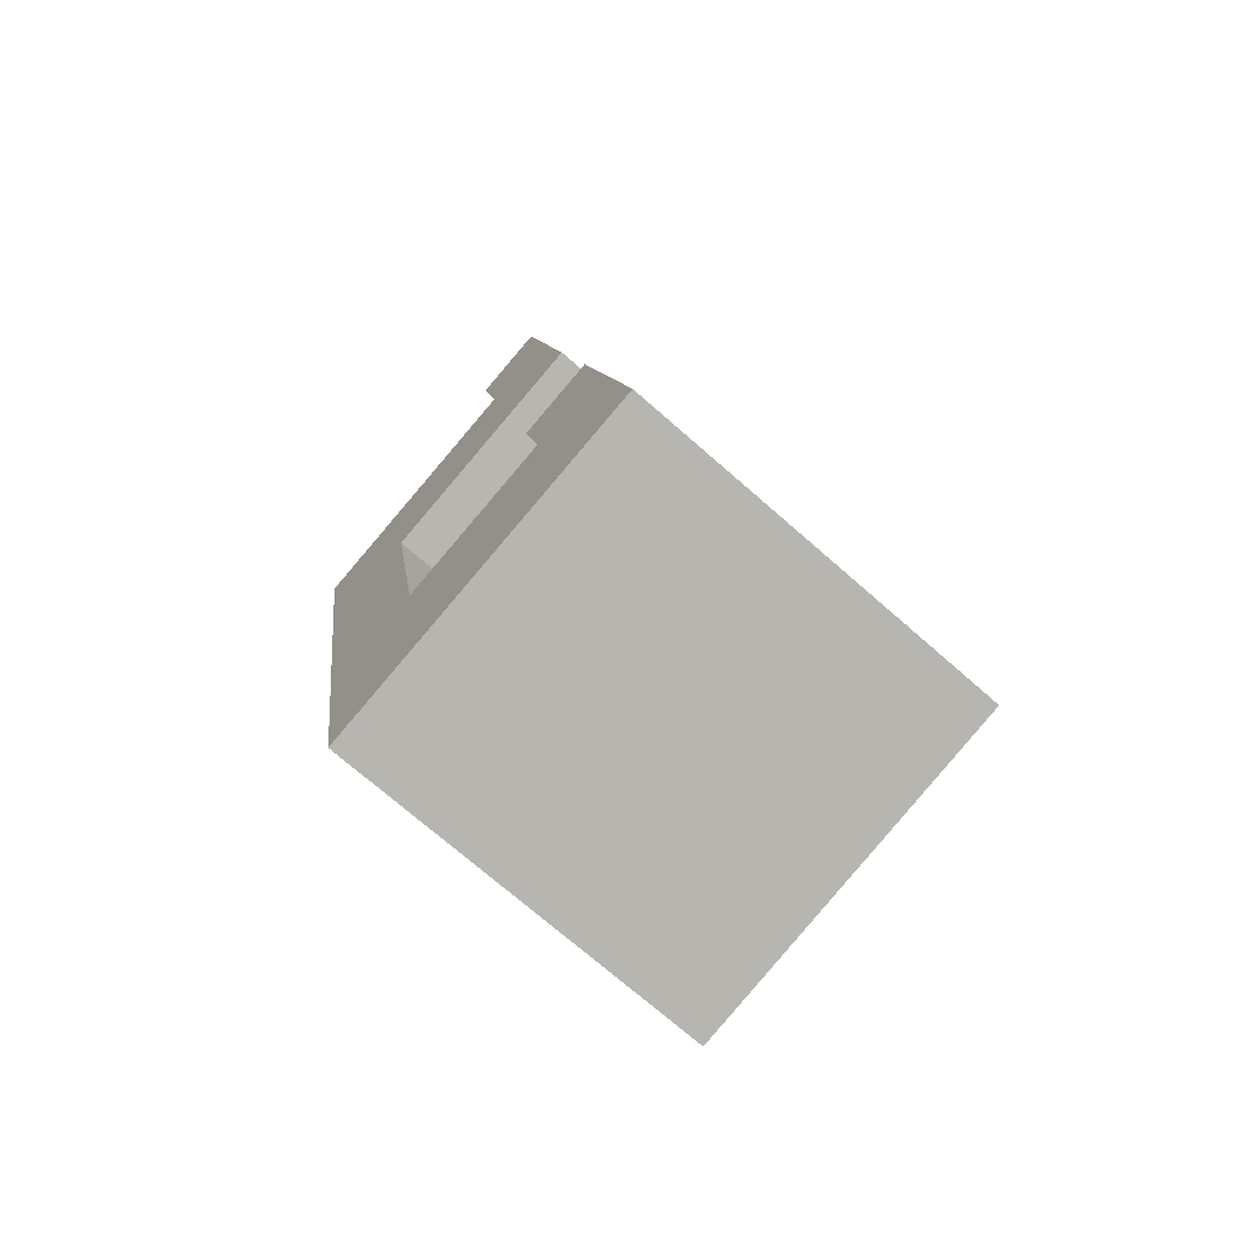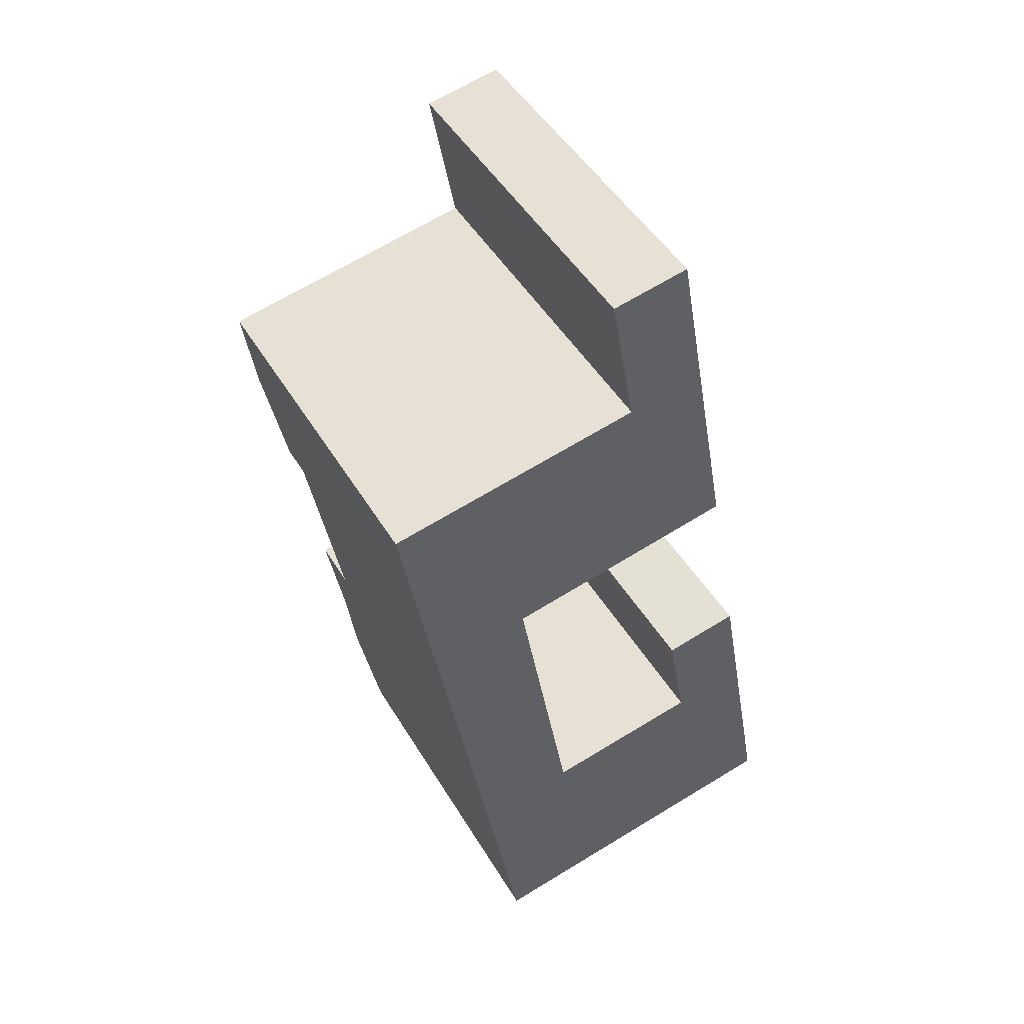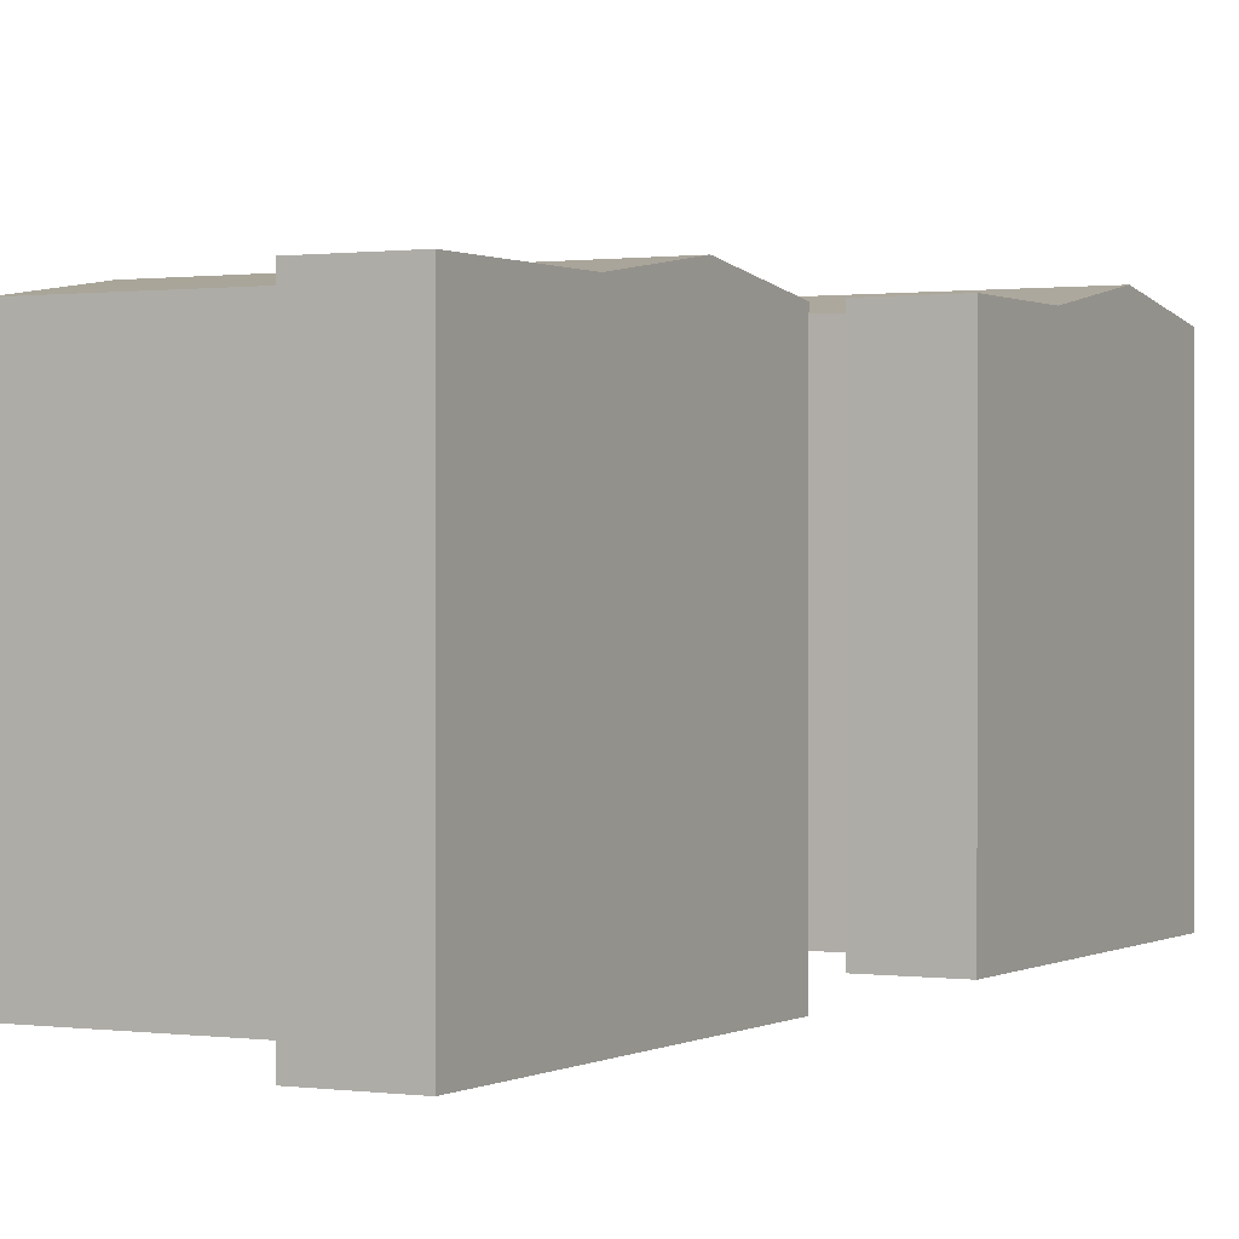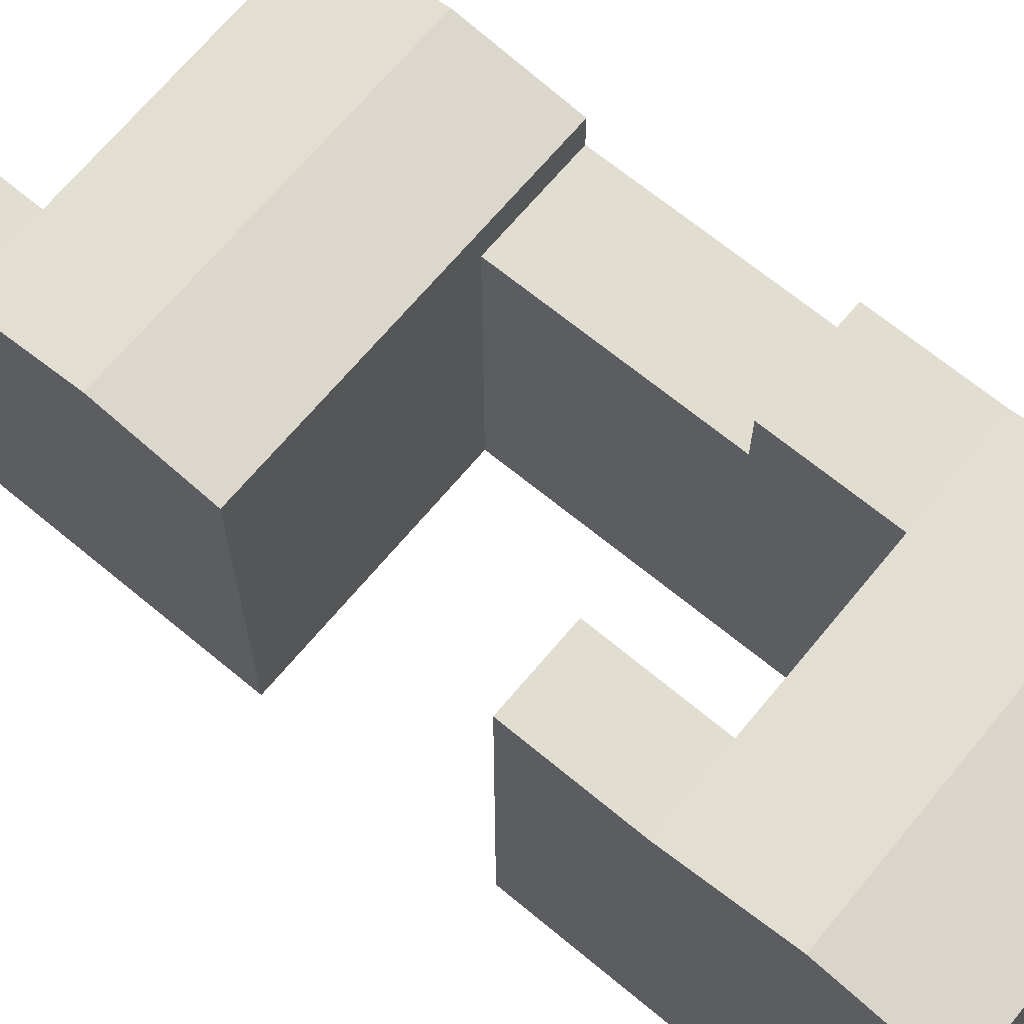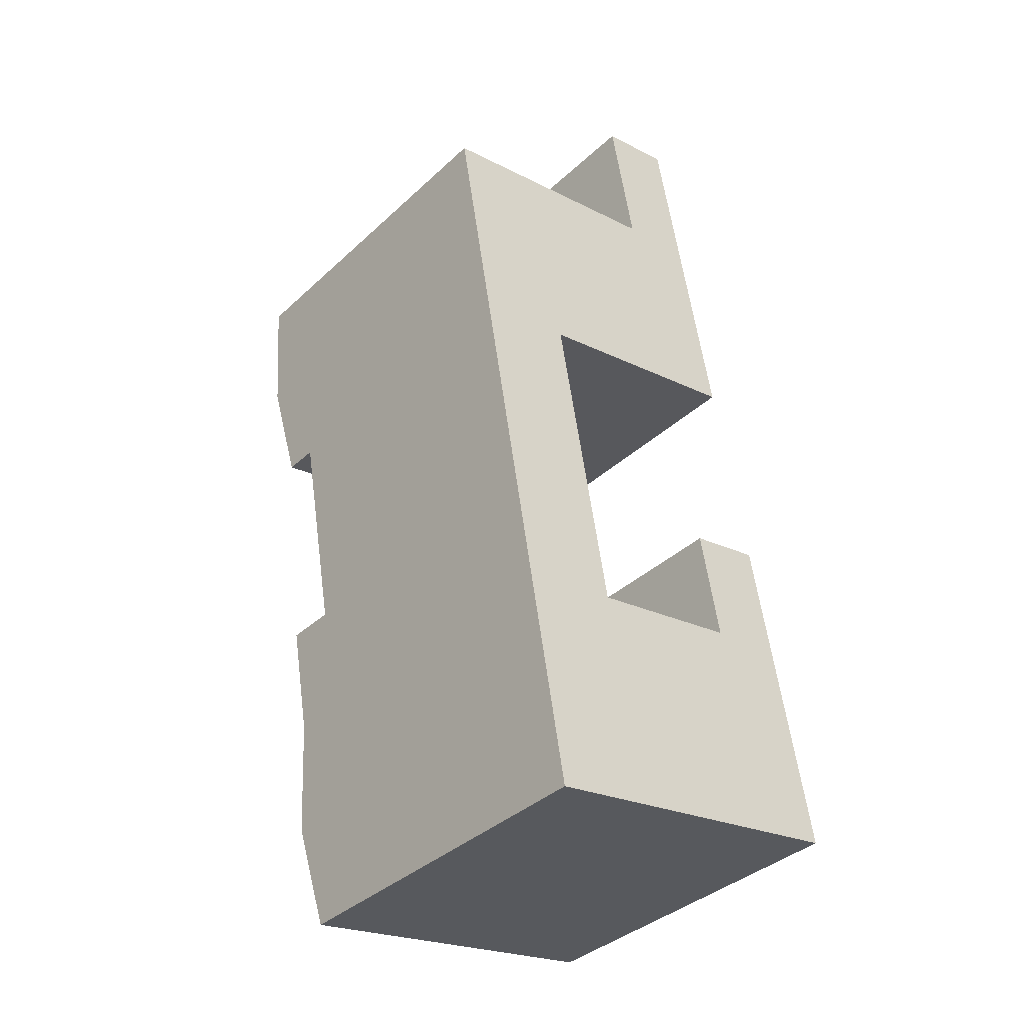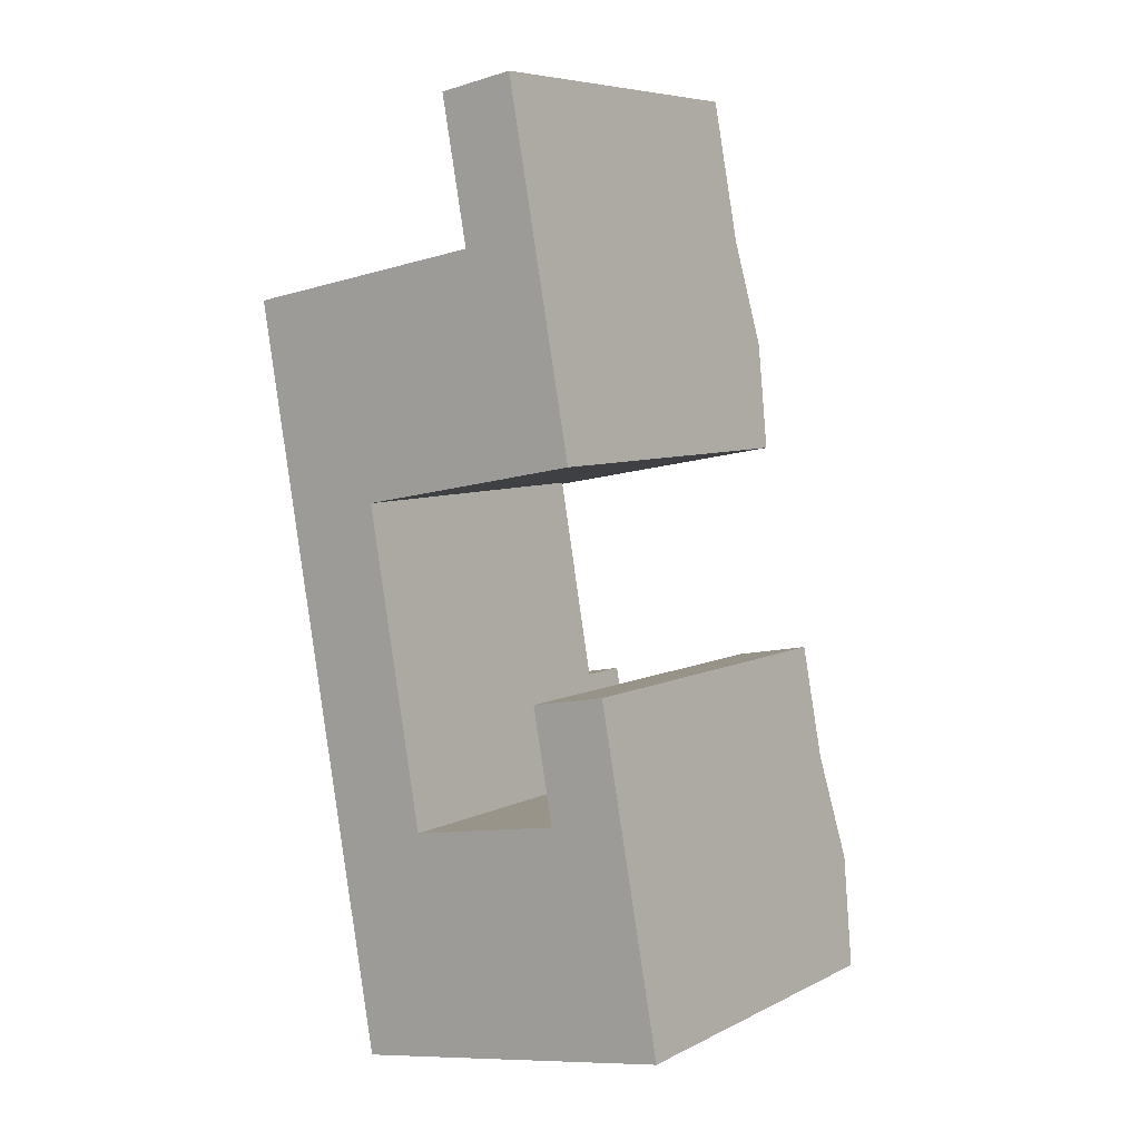
<metadata>
{"format":"obj","ext":"obj","renderer":"f3d","projection":"perspective","resolution":1024,"background":"white","views":[{"elev":-72.8,"azim":48.8,"up":"+Z"},{"elev":48.0,"azim":-29.7,"up":"+Z"},{"elev":0.5,"azim":17.7,"up":"+Y"},{"elev":68.7,"azim":119.3,"up":"+Y"},{"elev":-37.7,"azim":-40.6,"up":"+Z"},{"elev":6.8,"azim":35.6,"up":"+Z"}]}
</metadata>
<code>
v  1.053 20.64 -6.009
v  2.106 17.76 -12.02
v  0.0004205 19.77 -0.0006256
v  2.106 19.77 -12.02
v  1.053 -7.629e-07 -6.009
v  0 -7.629e-07 -4.672e-23
v  2.105 -7.629e-07 -12.02
v  4.145 -7.629e-07 -23.66
v  5.225 -7.629e-07 -29.82
v  4.146 17.76 -23.66
v  5.226 20.74 -29.82
v  4.146 20.74 -23.66
v  7.709 17.76 -10.95
v  7.709 19.77 -10.95
v  20.87 -7.629e-07 -8.454
v  7.709 -7.629e-07 -10.95
v  20.88 19.77 -8.455
v  18.7 19.77 3.393
v  19.79 20.64 -2.531
v  17.22 19.77 11.45
v  18.7 -2.078e-16 3.394
v  17.22 -7.014e-16 11.45
v  19.79 -7.629e-07 -2.53
v  26.41 20.74 -38.62
v  25.29 -7.629e-07 -32.54
v  26.41 -7.629e-07 -38.62
v  24.18 1.62e-15 -26.46
v  24.18 20.74 -26.46
v  25.29 21.8 -32.54
v  24.18 20.74 -26.46
v  6.292 -7.629e-07 -35.91
v  7.359 -7.629e-07 -42
v  7.359 20.74 -42
v  5.226 20.74 -29.82
v  6.292 21.8 -35.91
v  10.84 20.74 -28.83
v  9.749 -7.629e-07 -22.6
v  10.84 -7.629e-07 -28.83
v  9.749 17.76 -22.6
v  9.749 20.74 -22.6
v  19.85 1.667e-15 -27.22
v  19.85 20.74 -27.23
v  10.84 20.74 -28.83
v  19.85 20.74 -27.23
v  14.37 -1.597e-16 2.609
v  14.38 19.77 2.608
v  23.01 1.23e-15 -20.08
v  18.69 20.74 -20.9
v  18.69 1.28e-15 -20.9
v  23.01 20.74 -20.08
v  12.9 19.77 10.67
v  12.9 -6.533e-16 10.67
g defaultobject
f 1 2 3
f 2 1 4
f 3 5 6
f 5 3 7
f 7 3 8
f 8 3 9
f 9 3 2
f 9 2 10
f 9 10 11
f 11 10 12
f 4 13 2
f 13 4 14
f 13 15 16
f 15 13 14
f 15 14 17
f 18 17 19
f 17 18 15
f 15 18 20
f 15 20 21
f 21 20 22
f 15 21 23
f 24 25 26
f 25 24 27
f 27 24 28
f 28 24 29
f 28 29 30
f 11 31 9
f 31 11 32
f 32 11 33
f 33 11 34
f 33 34 35
f 36 37 38
f 37 36 16
f 16 36 39
f 39 36 40
f 13 16 39
f 41 36 38
f 36 41 42
f 36 42 43
f 43 42 44
f 45 3 6
f 3 45 46
f 33 26 32
f 26 33 24
f 47 48 49
f 48 47 50
f 48 41 49
f 41 48 42
f 27 50 47
f 50 27 28
f 22 51 52
f 51 22 20
f 51 45 52
f 45 51 46
f 39 12 10
f 12 39 40
f 3 19 1
f 19 3 46
f 19 46 18
f 1 14 4
f 14 1 19
f 14 19 17
f 34 29 35
f 29 34 43
f 29 43 44
f 29 44 30
f 35 24 33
f 24 35 29
f 28 48 50
f 48 28 42
f 20 46 51
f 46 20 18
f 36 12 40
f 12 36 11
f 39 2 13
f 2 39 10
f 25 27 38
f 41 38 27
f 49 41 27
f 47 49 27
f 32 26 31
f 9 31 26
f 25 9 26
f 38 9 25
f 8 9 38
f 37 8 38
f 7 8 37
f 16 7 37
f 5 7 16
f 15 5 16
f 6 5 15
f 23 6 15
f 45 6 23
f 21 45 23
f 52 45 21
f 22 52 21

</code>
